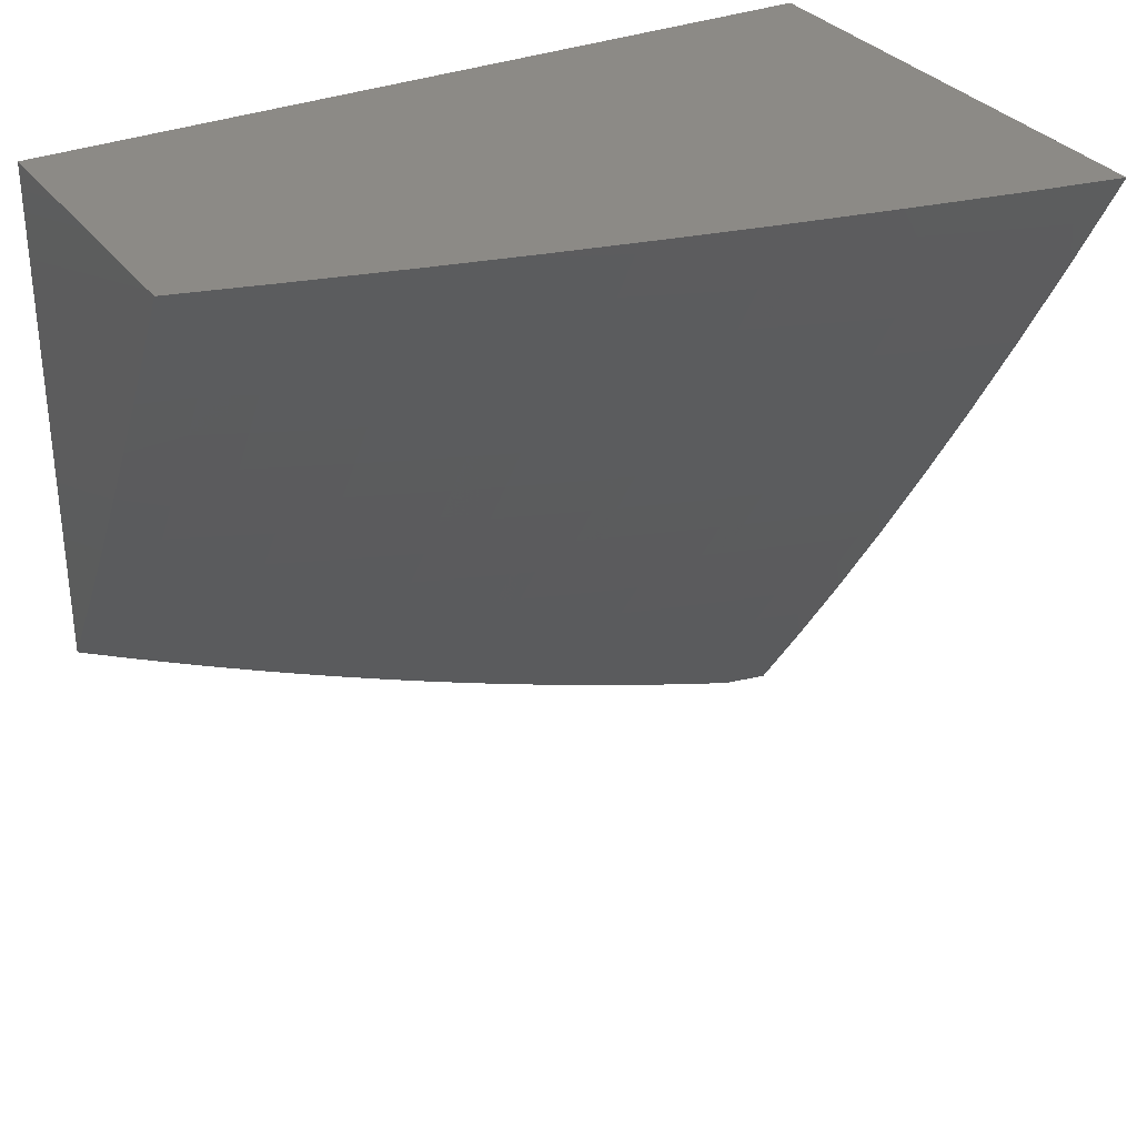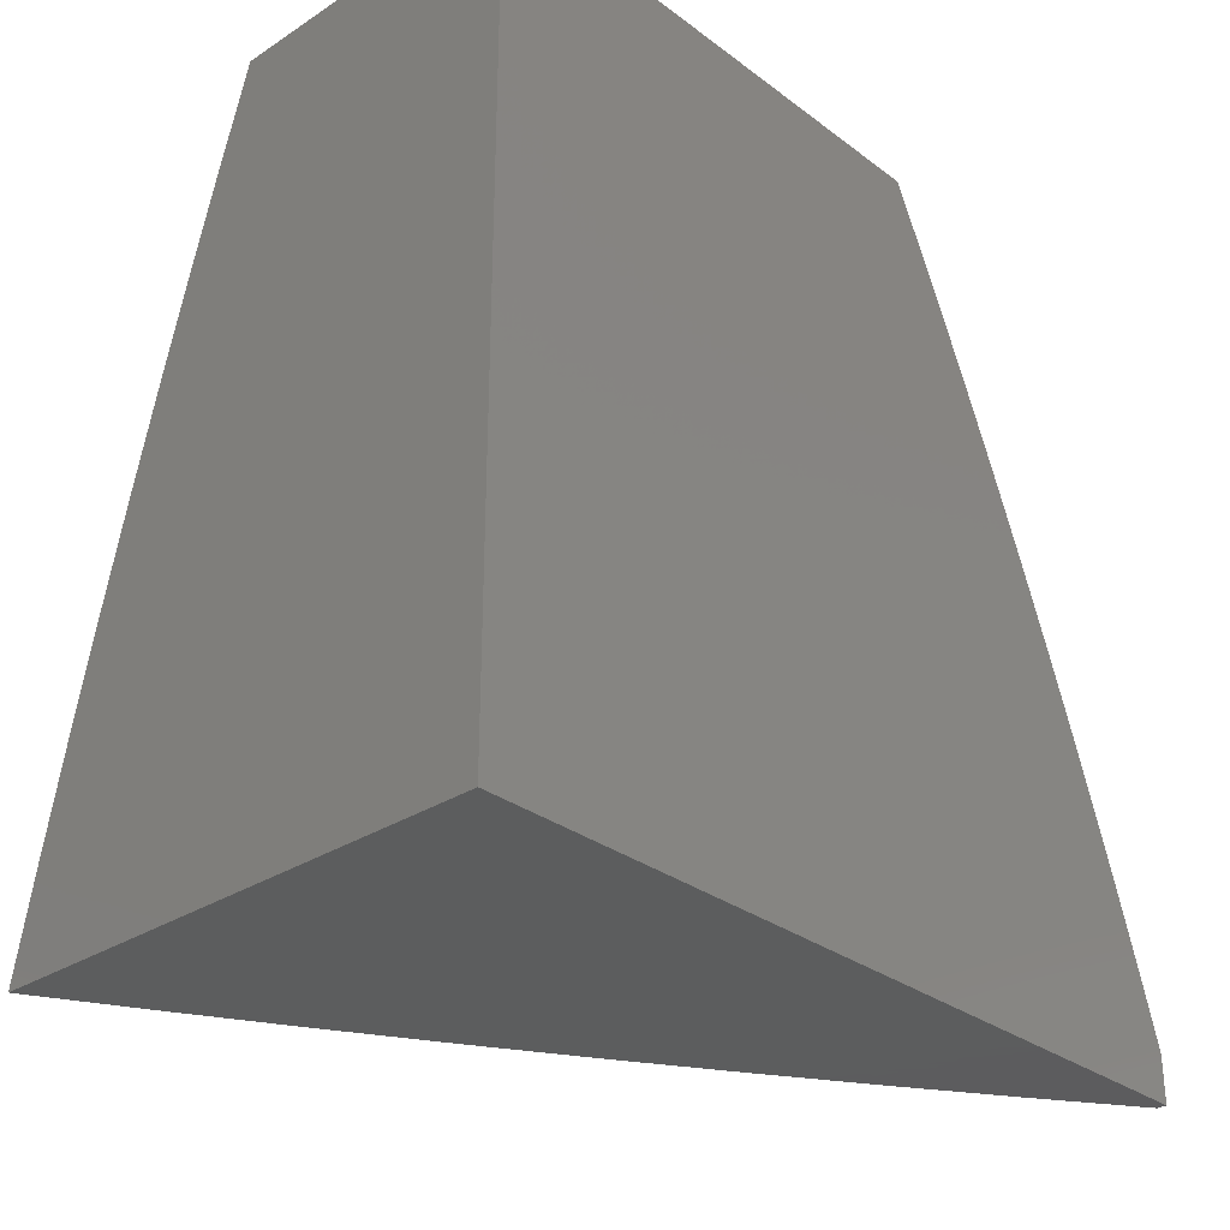
<metadata>
{"format":"stl","ext":"stl","renderer":"f3d","projection":"perspective","resolution":1024,"background":"white","views":[{"elev":31.8,"azim":59.9,"up":"+Y"},{"elev":-30.3,"azim":-137.0,"up":"+Z"}]}
</metadata>
<code>
# stl→obj: 375 verts, 746 faces
v 9 -6 2.056
v 9.012 -6 2
v 9.046 -5.941 2.031
v 9.095 -5.879 2
v 9.088 -5.88 2.031
v 9.129 -5.818 2.031
v 9.125 -5.815 2.062
v 9.166 -5.753 2.062
v 9.161 -5.751 2.093
v 9.201 -5.689 2.093
v 9.197 -5.686 2.125
v 9.237 -5.623 2.125
v 9.232 -5.62 2.156
v 9.271 -5.558 2.156
v 9.266 -5.555 2.187
v 9.305 -5.492 2.187
v 9.3 -5.489 2.218
v 9.339 -5.427 2.218
v 9.333 -5.424 2.249
v 9.371 -5.36 2.249
v 9.366 -5.357 2.281
v 9.404 -5.294 2.281
v 9.398 -5.291 2.312
v 9.441 -5.231 2.281
v 9.435 -5.228 2.312
v 9.477 -5.168 2.281
v 9.472 -5.165 2.312
v 9.513 -5.104 2.281
v 9.508 -5.101 2.312
v 9.549 -5.04 2.281
v 9.543 -5.037 2.312
v 9.577 -5 2.252
v 9.549 -5 2.378
v 9.177 -5.756 2
v 9.17 -5.756 2.031
v 9.206 -5.691 2.062
v 9.241 -5.626 2.093
v 9.276 -5.561 2.125
v 9.31 -5.495 2.156
v 9.344 -5.43 2.187
v 9.377 -5.363 2.218
v 9.409 -5.297 2.249
v 9.446 -5.234 2.249
v 9.482 -5.171 2.249
v 9.518 -5.107 2.249
v 9.554 -5.043 2.249
v 9.211 -5.694 2.031
v 9.257 -5.633 2
v 9.251 -5.632 2.031
v 9.29 -5.569 2.031
v 9.286 -5.567 2.062
v 9.325 -5.504 2.062
v 9.32 -5.501 2.093
v 9.359 -5.438 2.093
v 9.354 -5.435 2.125
v 9.392 -5.372 2.125
v 9.387 -5.369 2.156
v 9.424 -5.306 2.156
v 9.419 -5.303 2.187
v 9.461 -5.243 2.156
v 9.456 -5.24 2.187
v 9.498 -5.179 2.156
v 9.493 -5.176 2.187
v 9.534 -5.116 2.156
v 9.529 -5.113 2.187
v 9.57 -5.051 2.156
v 9.565 -5.049 2.187
v 9.604 -5 2.126
v 9.335 -5.509 2
v 9.329 -5.507 2.031
v 9.363 -5.441 2.062
v 9.397 -5.375 2.093
v 9.429 -5.309 2.125
v 9.466 -5.246 2.125
v 9.503 -5.182 2.125
v 9.539 -5.118 2.125
v 9.575 -5.054 2.125
v 9.368 -5.444 2.031
v 9.411 -5.383 2
v 9.406 -5.38 2.031
v 9.444 -5.317 2.031
v 9.439 -5.314 2.062
v 9.481 -5.254 2.031
v 9.476 -5.251 2.062
v 9.518 -5.19 2.031
v 9.513 -5.187 2.062
v 9.554 -5.126 2.031
v 9.549 -5.124 2.062
v 9.59 -5.062 2.031
v 9.585 -5.059 2.062
v 9.63 -5 2
v 9.486 -5.256 2
v 9.558 -5.129 2
v 9.518 -5 2.503
v 9.521 -5.025 2.437
v 9.526 -5.028 2.405
v 9.532 -5.031 2.374
v 9.491 -5.092 2.405
v 9.496 -5.095 2.374
v 9.455 -5.156 2.405
v 9.461 -5.159 2.374
v 9.418 -5.219 2.405
v 9.424 -5.222 2.374
v 9.382 -5.282 2.405
v 9.387 -5.285 2.374
v 9.35 -5.348 2.374
v 9.355 -5.351 2.343
v 9.317 -5.414 2.343
v 9.323 -5.417 2.312
v 9.284 -5.48 2.312
v 9.29 -5.483 2.281
v 9.251 -5.546 2.281
v 9.256 -5.549 2.249
v 9.217 -5.611 2.249
v 9.222 -5.614 2.218
v 9.182 -5.676 2.218
v 9.187 -5.679 2.187
v 9.146 -5.741 2.187
v 9.151 -5.745 2.156
v 9.11 -5.806 2.156
v 9.115 -5.809 2.125
v 9.074 -5.871 2.125
v 9.079 -5.874 2.093
v 9.037 -5.935 2.093
v 9.041 -5.938 2.062
v 9.487 -5 2.628
v 9.497 -5.013 2.562
v 9.503 -5.016 2.531
v 9.509 -5.019 2.499
v 9.467 -5.08 2.531
v 9.473 -5.083 2.499
v 9.432 -5.143 2.531
v 9.437 -5.146 2.499
v 9.395 -5.206 2.531
v 9.401 -5.209 2.499
v 9.358 -5.269 2.531
v 9.364 -5.272 2.499
v 9.327 -5.335 2.499
v 9.333 -5.338 2.468
v 9.295 -5.401 2.468
v 9.301 -5.405 2.437
v 9.262 -5.467 2.437
v 9.268 -5.47 2.405
v 9.229 -5.533 2.405
v 9.235 -5.536 2.374
v 9.195 -5.598 2.374
v 9.201 -5.601 2.343
v 9.161 -5.663 2.343
v 9.166 -5.667 2.312
v 9.126 -5.729 2.312
v 9.131 -5.732 2.281
v 9.09 -5.793 2.281
v 9.096 -5.797 2.249
v 9.054 -5.858 2.249
v 9.059 -5.861 2.218
v 9.018 -5.923 2.218
v 9.022 -5.926 2.187
v 9 -5.962 2.177
v 9.027 -5.929 2.156
v 9 -5.981 2.117
v 9.032 -5.932 2.125
v 9.454 -5 2.752
v 9.436 -5.063 2.687
v 9.449 -5.07 2.624
v 9.484 -5.006 2.624
v 9.419 -5 2.876
v 9.41 -5.049 2.812
v 9.423 -5.056 2.75
v 9.387 -5.119 2.75
v 9.4 -5.126 2.687
v 9.351 -5.182 2.75
v 9.364 -5.189 2.687
v 9.315 -5.244 2.75
v 9.328 -5.252 2.687
v 9.29 -5.314 2.687
v 9.303 -5.321 2.624
v 9.265 -5.384 2.624
v 9.277 -5.391 2.562
v 9.239 -5.453 2.562
v 9.245 -5.457 2.531
v 9.206 -5.519 2.531
v 9.212 -5.523 2.499
v 9.173 -5.585 2.499
v 9.179 -5.588 2.468
v 9.139 -5.65 2.468
v 9.145 -5.653 2.437
v 9.104 -5.715 2.437
v 9.11 -5.718 2.405
v 9.069 -5.78 2.405
v 9.075 -5.783 2.374
v 9.033 -5.845 2.374
v 9.039 -5.848 2.343
v 9 -5.9 2.357
v 9.002 -5.913 2.312
v 9 -5.921 2.297
v 9.007 -5.916 2.281
v 9 -5.942 2.237
v 9.013 -5.919 2.249
v 9.382 -5 3
v 9.382 -5.034 2.937
v 9.396 -5.041 2.875
v 9.361 -5.104 2.875
v 9.374 -5.112 2.812
v 9.324 -5.167 2.875
v 9.338 -5.174 2.812
v 9.288 -5.229 2.875
v 9.301 -5.237 2.812
v 9.264 -5.299 2.812
v 9.278 -5.307 2.75
v 9.24 -5.369 2.75
v 9.253 -5.377 2.687
v 9.215 -5.439 2.687
v 9.227 -5.446 2.624
v 9.188 -5.508 2.624
v 9.2 -5.515 2.562
v 9.161 -5.577 2.562
v 9.167 -5.581 2.531
v 9.127 -5.643 2.531
v 9.133 -5.646 2.499
v 9.093 -5.708 2.499
v 9.099 -5.711 2.468
v 9.058 -5.773 2.468
v 9.064 -5.776 2.437
v 9.023 -5.838 2.437
v 9.028 -5.841 2.405
v 9 -5.878 2.417
v 9.337 -5.08 3
v 9.347 -5.097 2.937
v 9.311 -5.159 2.937
v 9.291 -5.16 3
v 9.274 -5.222 2.937
v 9.244 -5.24 3
v 9.237 -5.284 2.937
v 9.197 -5.319 3
v 9.2 -5.346 2.937
v 9.149 -5.398 3
v 9.162 -5.408 2.937
v 9.123 -5.469 2.937
v 9.137 -5.477 2.875
v 9.098 -5.539 2.875
v 9.111 -5.547 2.812
v 9.072 -5.608 2.812
v 9.085 -5.616 2.75
v 9.045 -5.678 2.75
v 9.057 -5.686 2.687
v 9.017 -5.747 2.687
v 9.029 -5.754 2.624
v 9 -5.786 2.653
v 9 -5.81 2.594
v 9.1 -5.476 3
v 9.085 -5.531 2.937
v 9.059 -5.6 2.875
v 9.032 -5.67 2.812
v 9 -5.737 2.769
v 9.004 -5.739 2.75
v 9 -5.762 2.711
v 9.05 -5.554 3
v 9.045 -5.592 2.937
v 9.019 -5.661 2.875
v 9 -5.711 2.827
v 9 -5.632 3
v 9.006 -5.653 2.937
v 9 -5.685 2.885
v 9 -5.659 2.943
v 9.041 -5.762 2.562
v 9 -5.833 2.535
v 9.006 -5.827 2.531
v 9.011 -5.83 2.499
v 9.047 -5.766 2.531
v 9.052 -5.769 2.499
v 9.087 -5.704 2.531
v 9 -5.856 2.476
v 9.017 -5.834 2.468
v 9.083 -5.877 2.062
v 9.069 -5.868 2.156
v 9.064 -5.865 2.187
v 9.106 -5.803 2.187
v 9.049 -5.855 2.281
v 9.044 -5.851 2.312
v 9.085 -5.79 2.312
v 9.12 -5.812 2.093
v 9.156 -5.748 2.125
v 9.192 -5.683 2.156
v 9.227 -5.617 2.187
v 9.261 -5.552 2.218
v 9.295 -5.486 2.249
v 9.328 -5.42 2.281
v 9.361 -5.354 2.312
v 9.393 -5.288 2.343
v 9.43 -5.225 2.343
v 9.466 -5.162 2.343
v 9.502 -5.098 2.343
v 9.538 -5.034 2.343
v 9.101 -5.8 2.218
v 9.136 -5.735 2.249
v 9.172 -5.67 2.281
v 9.206 -5.605 2.312
v 9.24 -5.539 2.343
v 9.274 -5.474 2.374
v 9.306 -5.408 2.405
v 9.339 -5.342 2.437
v 9.37 -5.276 2.468
v 9.407 -5.213 2.468
v 9.443 -5.149 2.468
v 9.479 -5.086 2.468
v 9.515 -5.022 2.468
v 9.141 -5.738 2.218
v 9.08 -5.787 2.343
v 9.115 -5.722 2.374
v 9.15 -5.657 2.405
v 9.184 -5.591 2.437
v 9.218 -5.526 2.468
v 9.251 -5.46 2.499
v 9.283 -5.394 2.531
v 9.315 -5.328 2.562
v 9.34 -5.259 2.624
v 9.377 -5.196 2.624
v 9.413 -5.133 2.624
v 9.121 -5.725 2.343
v 9.081 -5.701 2.562
v 9.07 -5.693 2.624
v 9.11 -5.632 2.624
v 9.097 -5.624 2.687
v 9.137 -5.563 2.687
v 9.124 -5.555 2.75
v 9.163 -5.493 2.75
v 9.15 -5.485 2.812
v 9.189 -5.424 2.812
v 9.175 -5.416 2.875
v 9.213 -5.354 2.875
v 9.246 -5.629 2.062
v 9.281 -5.564 2.093
v 9.315 -5.498 2.125
v 9.349 -5.432 2.156
v 9.382 -5.366 2.187
v 9.414 -5.3 2.218
v 9.451 -5.237 2.218
v 9.488 -5.174 2.218
v 9.524 -5.11 2.218
v 9.559 -5.046 2.218
v 9.177 -5.673 2.249
v 9.211 -5.608 2.281
v 9.245 -5.543 2.312
v 9.279 -5.477 2.343
v 9.312 -5.411 2.374
v 9.344 -5.345 2.405
v 9.376 -5.279 2.437
v 9.413 -5.216 2.437
v 9.449 -5.153 2.437
v 9.485 -5.089 2.437
v 9.156 -5.66 2.374
v 9.19 -5.595 2.405
v 9.224 -5.529 2.437
v 9.257 -5.464 2.468
v 9.289 -5.398 2.499
v 9.321 -5.332 2.531
v 9.352 -5.266 2.562
v 9.389 -5.203 2.562
v 9.425 -5.14 2.562
v 9.461 -5.076 2.562
v 9.122 -5.639 2.562
v 9.149 -5.57 2.624
v 9.176 -5.501 2.687
v 9.202 -5.431 2.75
v 9.227 -5.362 2.812
v 9.251 -5.292 2.875
v 9.402 -5.378 2.062
v 9.434 -5.312 2.093
v 9.471 -5.248 2.093
v 9.508 -5.185 2.093
v 9.544 -5.121 2.093
v 9.58 -5.057 2.093
v 9 -5 3
v 9 -5 2
v 9 -6 2
f 1 2 3
f 3 2 4
f 3 4 5
f 5 4 6
f 5 6 7
f 7 6 8
f 7 8 9
f 9 8 10
f 9 10 11
f 11 10 12
f 11 12 13
f 13 12 14
f 13 14 15
f 15 14 16
f 15 16 17
f 17 16 18
f 17 18 19
f 19 18 20
f 19 20 21
f 21 20 22
f 21 22 23
f 23 22 24
f 23 24 25
f 25 24 26
f 25 26 27
f 27 26 28
f 27 28 29
f 29 28 30
f 29 30 31
f 31 30 32
f 31 32 33
f 4 34 6
f 6 34 35
f 6 35 8
f 8 35 36
f 8 36 10
f 10 36 37
f 10 37 12
f 12 37 38
f 12 38 14
f 14 38 39
f 14 39 16
f 16 39 40
f 16 40 18
f 18 40 41
f 18 41 20
f 20 41 42
f 20 42 22
f 22 42 43
f 22 43 24
f 24 43 44
f 24 44 26
f 26 44 45
f 26 45 28
f 28 45 46
f 28 46 30
f 30 46 32
f 35 34 47
f 47 34 48
f 47 48 49
f 49 48 50
f 49 50 51
f 51 50 52
f 51 52 53
f 53 52 54
f 53 54 55
f 55 54 56
f 55 56 57
f 57 56 58
f 57 58 59
f 59 58 60
f 59 60 61
f 61 60 62
f 61 62 63
f 63 62 64
f 63 64 65
f 65 64 66
f 65 66 67
f 67 66 68
f 67 68 32
f 48 69 50
f 50 69 70
f 50 70 52
f 52 70 71
f 52 71 54
f 54 71 72
f 54 72 56
f 56 72 73
f 56 73 58
f 58 73 74
f 58 74 60
f 60 74 75
f 60 75 62
f 62 75 76
f 62 76 64
f 64 76 77
f 64 77 66
f 66 77 68
f 70 69 78
f 78 69 79
f 78 79 80
f 80 79 81
f 80 81 82
f 82 81 83
f 82 83 84
f 84 83 85
f 84 85 86
f 86 85 87
f 86 87 88
f 88 87 89
f 88 89 90
f 90 89 91
f 90 91 68
f 79 92 81
f 81 92 83
f 83 92 85
f 85 92 93
f 85 93 87
f 87 93 89
f 93 91 89
f 94 95 33
f 33 95 96
f 33 96 97
f 97 96 98
f 97 98 99
f 99 98 100
f 99 100 101
f 101 100 102
f 101 102 103
f 103 102 104
f 103 104 105
f 105 104 106
f 105 106 107
f 107 106 108
f 107 108 109
f 109 108 110
f 109 110 111
f 111 110 112
f 111 112 113
f 113 112 114
f 113 114 115
f 115 114 116
f 115 116 117
f 117 116 118
f 117 118 119
f 119 118 120
f 119 120 121
f 121 120 122
f 121 122 123
f 123 122 124
f 123 124 125
f 125 124 1
f 125 1 3
f 126 127 94
f 94 127 128
f 94 128 129
f 129 128 130
f 129 130 131
f 131 130 132
f 131 132 133
f 133 132 134
f 133 134 135
f 135 134 136
f 135 136 137
f 137 136 138
f 137 138 139
f 139 138 140
f 139 140 141
f 141 140 142
f 141 142 143
f 143 142 144
f 143 144 145
f 145 144 146
f 145 146 147
f 147 146 148
f 147 148 149
f 149 148 150
f 149 150 151
f 151 150 152
f 151 152 153
f 153 152 154
f 153 154 155
f 155 154 156
f 155 156 157
f 157 156 158
f 157 158 159
f 159 158 160
f 159 160 161
f 161 160 124
f 161 124 122
f 162 163 126
f 126 163 164
f 126 164 165
f 165 164 127
f 165 127 126
f 166 167 162
f 162 167 168
f 162 168 163
f 163 168 169
f 163 169 170
f 170 169 171
f 170 171 172
f 172 171 173
f 172 173 174
f 174 173 175
f 174 175 176
f 176 175 177
f 176 177 178
f 178 177 179
f 178 179 180
f 180 179 181
f 180 181 182
f 182 181 183
f 182 183 184
f 184 183 185
f 184 185 186
f 186 185 187
f 186 187 188
f 188 187 189
f 188 189 190
f 190 189 191
f 190 191 192
f 192 191 193
f 192 193 194
f 194 193 195
f 194 195 196
f 196 195 197
f 196 197 198
f 198 197 156
f 198 156 154
f 199 200 166
f 166 200 201
f 166 201 167
f 167 201 202
f 167 202 203
f 203 202 204
f 203 204 205
f 205 204 206
f 205 206 207
f 207 206 208
f 207 208 209
f 209 208 210
f 209 210 211
f 211 210 212
f 211 212 213
f 213 212 214
f 213 214 215
f 215 214 216
f 215 216 217
f 217 216 218
f 217 218 219
f 219 218 220
f 219 220 221
f 221 220 222
f 221 222 223
f 223 222 224
f 223 224 225
f 225 224 226
f 225 226 191
f 191 226 193
f 199 227 200
f 200 227 228
f 200 228 201
f 201 228 202
f 228 227 229
f 229 227 230
f 229 230 231
f 231 230 232
f 231 232 233
f 233 232 234
f 233 234 235
f 235 234 236
f 235 236 237
f 237 236 238
f 237 238 239
f 239 238 240
f 239 240 241
f 241 240 242
f 241 242 243
f 243 242 244
f 243 244 245
f 245 244 246
f 245 246 247
f 247 246 248
f 247 248 249
f 236 250 238
f 238 250 251
f 238 251 240
f 240 251 252
f 240 252 242
f 242 252 253
f 242 253 244
f 244 253 254
f 244 254 255
f 255 254 256
f 255 256 246
f 246 256 248
f 250 257 251
f 251 257 258
f 251 258 252
f 252 258 259
f 252 259 253
f 253 259 260
f 253 260 254
f 257 261 258
f 258 261 262
f 258 262 259
f 259 262 263
f 259 263 260
f 261 264 262
f 262 264 263
f 247 249 265
f 265 249 266
f 265 266 267
f 267 266 268
f 267 268 269
f 269 268 270
f 269 270 271
f 271 270 220
f 271 220 218
f 266 272 268
f 268 272 273
f 268 273 270
f 270 273 222
f 270 222 220
f 273 272 224
f 224 272 226
f 197 158 156
f 160 1 124
f 125 3 274
f 274 3 5
f 274 5 7
f 159 161 275
f 275 161 122
f 275 122 120
f 157 159 276
f 276 159 275
f 276 275 277
f 277 275 120
f 277 120 118
f 196 198 278
f 278 198 154
f 278 154 152
f 194 196 279
f 279 196 278
f 279 278 280
f 280 278 152
f 280 152 150
f 7 281 274
f 274 281 123
f 274 123 125
f 123 281 121
f 121 281 282
f 121 282 119
f 119 282 283
f 119 283 117
f 117 283 284
f 117 284 115
f 115 284 285
f 115 285 113
f 113 285 286
f 113 286 111
f 111 286 287
f 111 287 109
f 109 287 288
f 109 288 107
f 107 288 289
f 107 289 105
f 105 289 290
f 105 290 103
f 103 290 291
f 103 291 101
f 101 291 292
f 101 292 99
f 99 292 293
f 99 293 97
f 97 293 33
f 282 281 9
f 9 281 7
f 277 294 276
f 276 294 155
f 276 155 157
f 155 294 153
f 153 294 295
f 153 295 151
f 151 295 296
f 151 296 149
f 149 296 297
f 149 297 147
f 147 297 298
f 147 298 145
f 145 298 299
f 145 299 143
f 143 299 300
f 143 300 141
f 141 300 301
f 141 301 139
f 139 301 302
f 139 302 137
f 137 302 303
f 137 303 135
f 135 303 304
f 135 304 133
f 133 304 305
f 133 305 131
f 131 305 306
f 131 306 129
f 129 306 94
f 294 277 307
f 307 277 118
f 307 118 116
f 280 308 279
f 279 308 192
f 279 192 194
f 192 308 190
f 190 308 309
f 190 309 188
f 188 309 310
f 188 310 186
f 186 310 311
f 186 311 184
f 184 311 312
f 184 312 182
f 182 312 313
f 182 313 180
f 180 313 314
f 180 314 178
f 178 314 315
f 178 315 176
f 176 315 316
f 176 316 174
f 174 316 317
f 174 317 172
f 172 317 318
f 172 318 170
f 170 318 164
f 170 164 163
f 308 280 319
f 319 280 150
f 319 150 148
f 225 191 189
f 225 189 223
f 223 189 187
f 223 187 221
f 221 187 185
f 221 185 219
f 219 185 183
f 219 183 217
f 217 183 181
f 217 181 215
f 215 181 179
f 215 179 213
f 213 179 177
f 213 177 211
f 211 177 175
f 211 175 209
f 209 175 173
f 209 173 207
f 207 173 171
f 207 171 205
f 205 171 169
f 205 169 203
f 203 169 168
f 203 168 167
f 273 224 222
f 267 269 265
f 265 269 320
f 265 320 321
f 321 320 322
f 321 322 323
f 323 322 324
f 323 324 325
f 325 324 326
f 325 326 327
f 327 326 328
f 327 328 329
f 329 328 330
f 329 330 235
f 235 330 233
f 320 269 271
f 245 247 321
f 321 247 265
f 244 255 246
f 35 47 36
f 36 47 331
f 36 331 37
f 37 331 332
f 37 332 38
f 38 332 333
f 38 333 39
f 39 333 334
f 39 334 40
f 40 334 335
f 40 335 41
f 41 335 336
f 41 336 42
f 42 336 337
f 42 337 43
f 43 337 338
f 43 338 44
f 44 338 339
f 44 339 45
f 45 339 340
f 45 340 46
f 46 340 32
f 282 9 11
f 282 11 283
f 283 11 13
f 283 13 284
f 284 13 15
f 284 15 285
f 285 15 17
f 285 17 286
f 286 17 19
f 286 19 287
f 287 19 21
f 287 21 288
f 288 21 23
f 288 23 289
f 289 23 25
f 289 25 290
f 290 25 27
f 290 27 291
f 291 27 29
f 291 29 292
f 292 29 31
f 292 31 293
f 293 31 33
f 116 341 307
f 307 341 295
f 307 295 294
f 295 341 296
f 296 341 342
f 296 342 297
f 297 342 343
f 297 343 298
f 298 343 344
f 298 344 299
f 299 344 345
f 299 345 300
f 300 345 346
f 300 346 301
f 301 346 347
f 301 347 302
f 302 347 348
f 302 348 303
f 303 348 349
f 303 349 304
f 304 349 350
f 304 350 305
f 305 350 95
f 305 95 306
f 306 95 94
f 342 341 114
f 114 341 116
f 148 351 319
f 319 351 309
f 319 309 308
f 309 351 310
f 310 351 352
f 310 352 311
f 311 352 353
f 311 353 312
f 312 353 354
f 312 354 313
f 313 354 355
f 313 355 314
f 314 355 356
f 314 356 315
f 315 356 357
f 315 357 316
f 316 357 358
f 316 358 317
f 317 358 359
f 317 359 318
f 318 359 360
f 318 360 164
f 164 360 127
f 352 351 146
f 146 351 148
f 320 271 361
f 361 271 218
f 361 218 216
f 320 361 322
f 322 361 362
f 322 362 324
f 324 362 363
f 324 363 326
f 326 363 364
f 326 364 328
f 328 364 365
f 328 365 330
f 330 365 366
f 330 366 233
f 233 366 231
f 362 361 216
f 245 321 323
f 245 323 243
f 243 323 325
f 243 325 241
f 241 325 327
f 241 327 239
f 239 327 329
f 239 329 237
f 237 329 235
f 49 51 331
f 331 51 332
f 333 332 53
f 53 332 51
f 342 114 112
f 342 112 343
f 343 112 110
f 343 110 344
f 344 110 108
f 344 108 345
f 345 108 106
f 345 106 346
f 346 106 104
f 346 104 347
f 347 104 102
f 347 102 348
f 348 102 100
f 348 100 349
f 349 100 98
f 349 98 350
f 350 98 96
f 350 96 95
f 352 146 144
f 352 144 353
f 353 144 142
f 353 142 354
f 354 142 140
f 354 140 355
f 355 140 138
f 355 138 356
f 356 138 136
f 356 136 357
f 357 136 134
f 357 134 358
f 358 134 132
f 358 132 359
f 359 132 130
f 359 130 360
f 360 130 128
f 360 128 127
f 362 216 214
f 362 214 363
f 363 214 212
f 363 212 364
f 364 212 210
f 364 210 365
f 365 210 208
f 365 208 366
f 366 208 206
f 366 206 231
f 231 206 204
f 231 204 229
f 229 204 202
f 229 202 228
f 47 49 331
f 70 78 71
f 71 78 367
f 71 367 72
f 72 367 368
f 72 368 73
f 73 368 369
f 73 369 74
f 74 369 370
f 74 370 75
f 75 370 371
f 75 371 76
f 76 371 372
f 76 372 77
f 77 372 68
f 333 53 55
f 333 55 334
f 334 55 57
f 334 57 335
f 335 57 59
f 335 59 336
f 336 59 61
f 336 61 337
f 337 61 63
f 337 63 338
f 338 63 65
f 338 65 339
f 339 65 67
f 339 67 340
f 340 67 32
f 80 82 367
f 367 82 368
f 369 368 84
f 84 368 82
f 78 80 367
f 369 84 86
f 369 86 370
f 370 86 88
f 370 88 371
f 371 88 90
f 371 90 372
f 372 90 68
f 261 257 373
f 373 257 250
f 373 250 236
f 236 234 373
f 373 234 232
f 373 232 230
f 230 227 373
f 373 227 199
f 199 166 373
f 373 166 162
f 373 162 374
f 374 162 126
f 374 126 94
f 94 33 374
f 374 33 32
f 374 32 68
f 68 91 374
f 91 93 374
f 374 93 92
f 374 92 79
f 79 69 374
f 374 69 48
f 374 48 34
f 34 4 374
f 374 4 375
f 375 4 2
f 2 1 375
f 1 160 375
f 375 160 374
f 374 160 158
f 374 158 197
f 197 195 374
f 374 195 193
f 374 193 226
f 226 272 374
f 374 272 266
f 374 266 249
f 249 248 374
f 374 248 256
f 374 256 373
f 373 256 254
f 373 254 260
f 260 263 373
f 373 263 264
f 373 264 261

</code>
